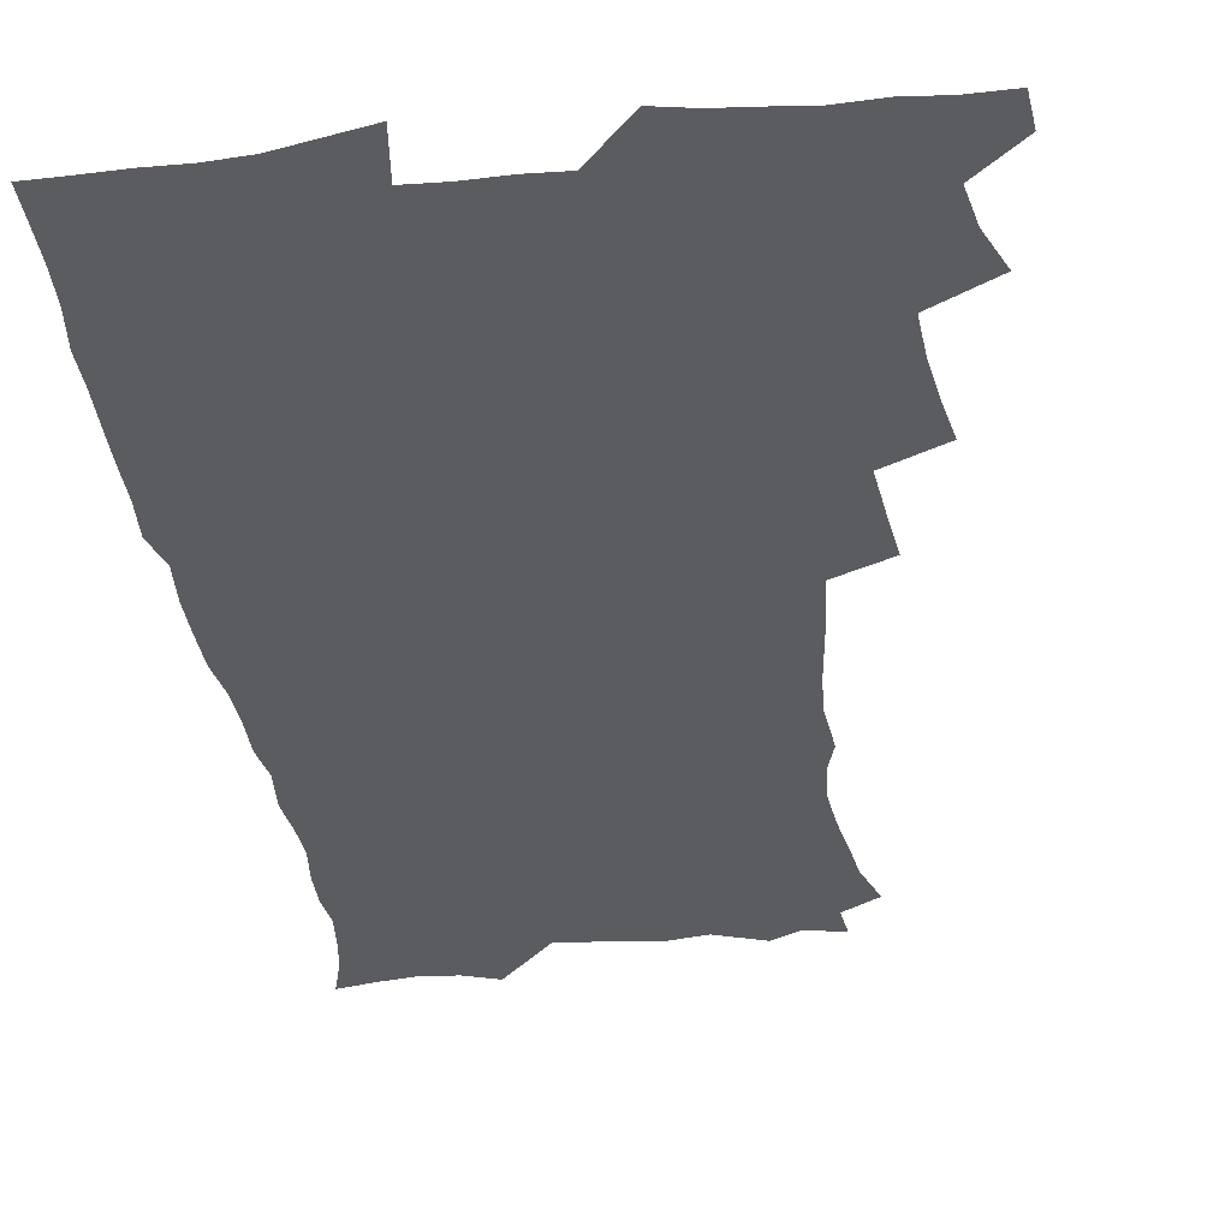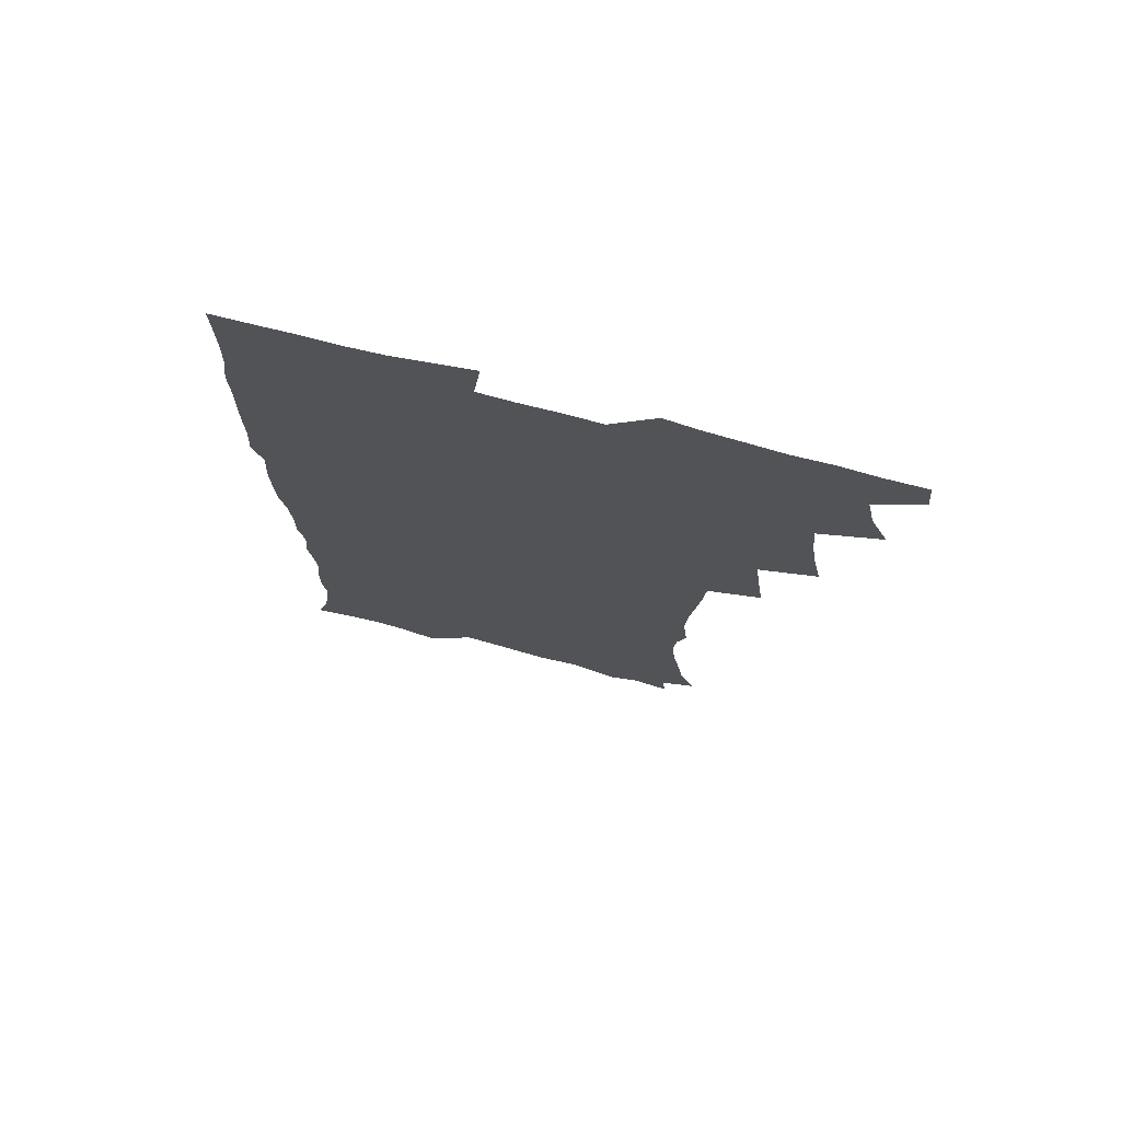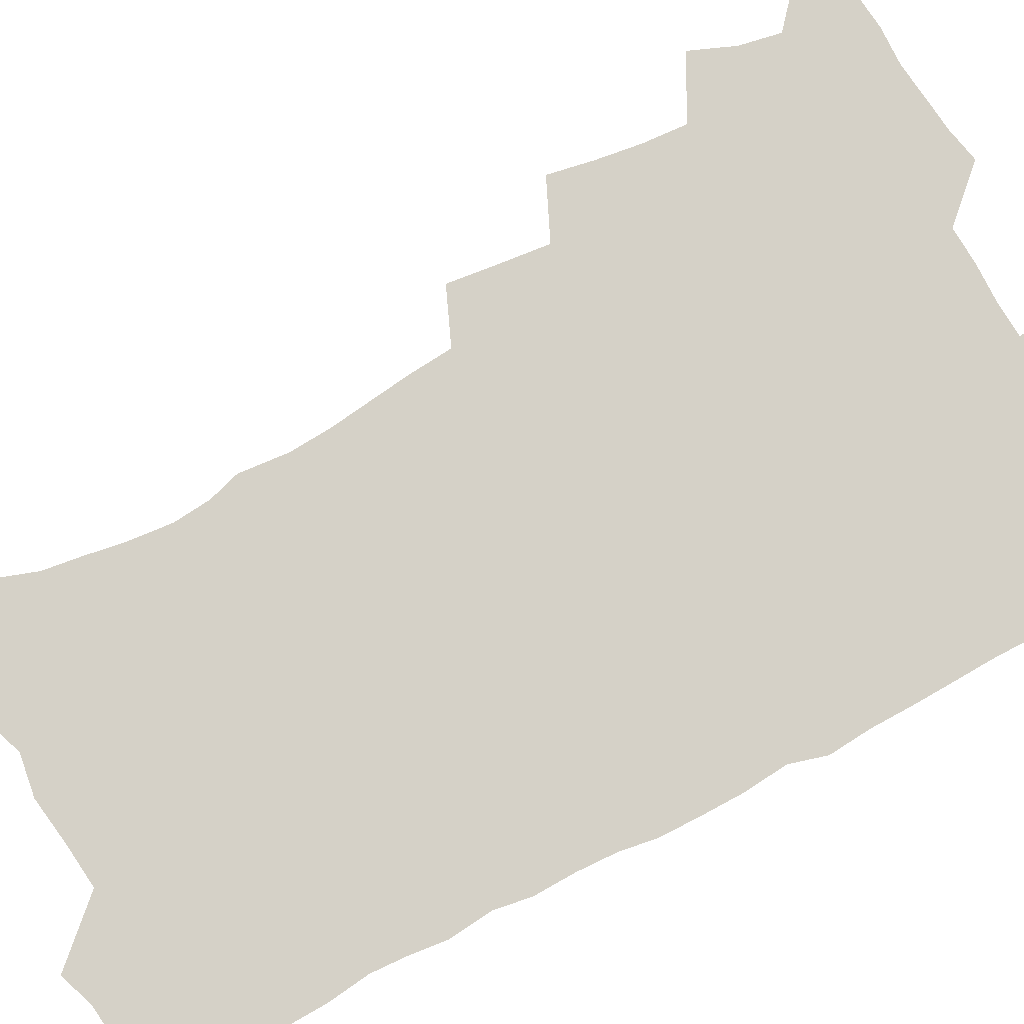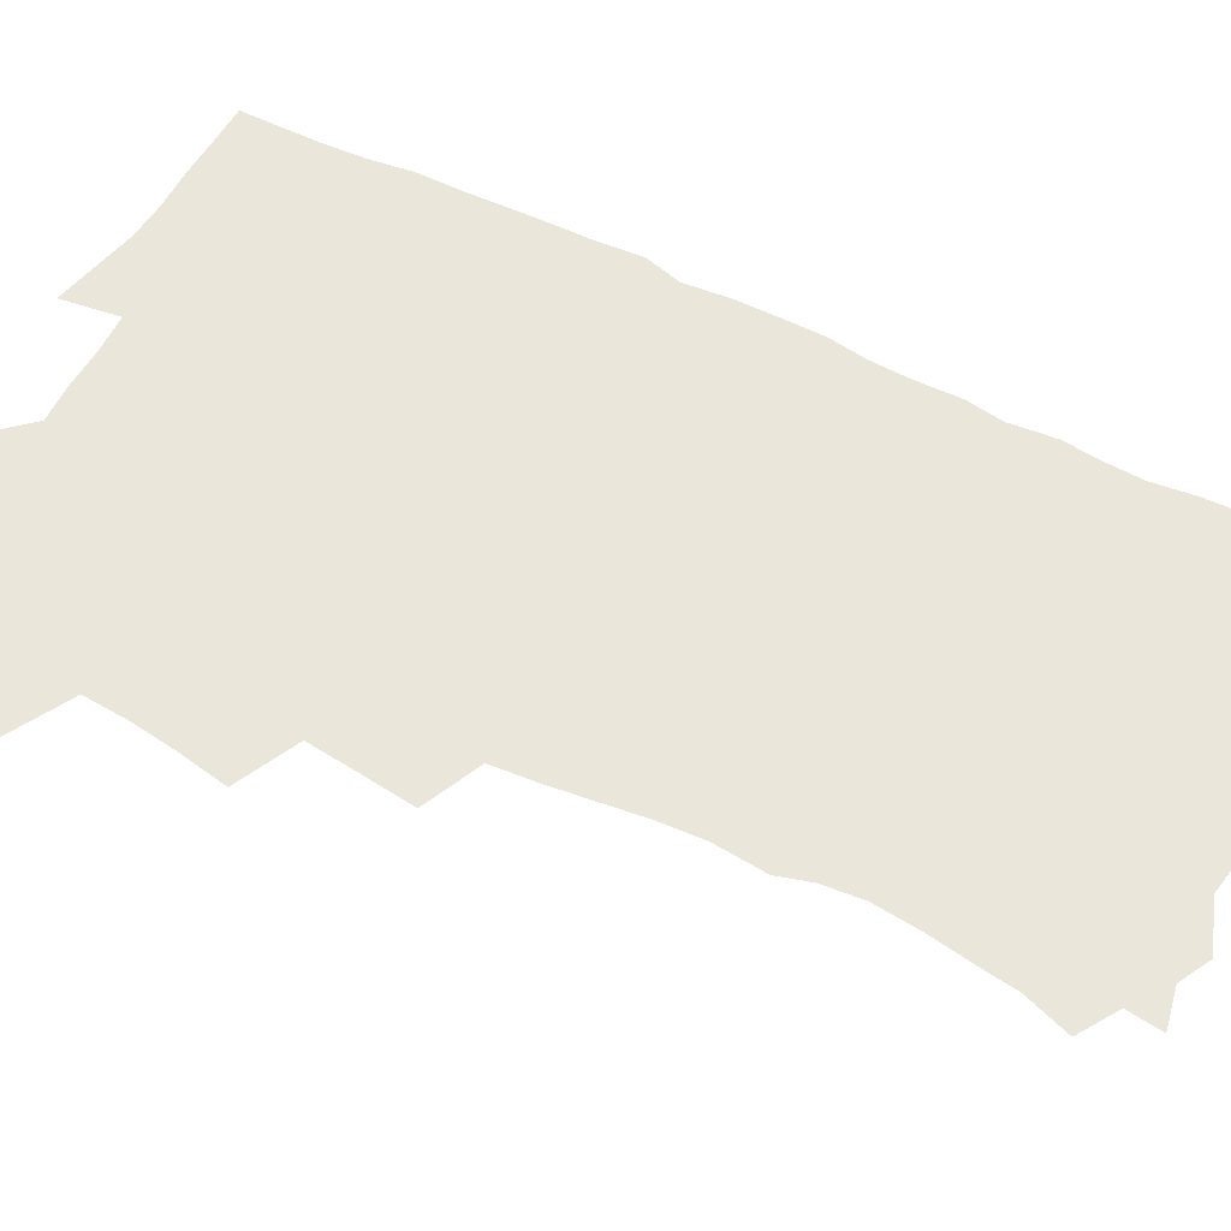
<metadata>
{"format":"obj","ext":"obj","renderer":"f3d","projection":"perspective","resolution":1024,"background":"white","views":[{"elev":-35.3,"azim":-172.4,"up":"+Z"},{"elev":74.7,"azim":-165.6,"up":"+Y"},{"elev":79.0,"azim":61.5,"up":"+Z"},{"elev":54.9,"azim":-62.6,"up":"+Z"}]}
</metadata>
<code>
v 463.6 554.5 0
v 465.1 569.2 0
v 471 505.9 0
v 478 522.8 0
v 481.2 538.8 0
v 482.1 553.7 0
v 481.2 568.9 0
v 487.4 440.8 0
v 490.9 458.7 0
v 493.4 476 0
v 494.7 493 0
v 498.6 509.8 0
v 498 524.2 0
v 497.8 539 0
v 497.5 553.8 0
v 495.9 570.3 0
v 505.4 391.7 0
v 507.8 410.9 0
v 510 430.3 0
v 511.2 447.4 0
v 511.5 463.3 0
v 508.9 477.6 0
v 513 495.1 0
v 514.4 510.5 0
v 514 524.6 0
v 513.2 539.4 0
v 512.3 554.5 0
v 511.5 569.6 0
v 522.8 207 0
v 528.7 223.7 0
v 530.8 238 0
v 533.5 254.1 0
v 535.3 270.9 0
v 534.1 285.4 0
v 530.5 297.6 0
v 532.4 316.8 0
v 531.5 333 0
v 529.7 349 0
v 527.8 365.3 0
v 526.5 382.4 0
v 525.9 399.6 0
v 526.4 416.9 0
v 526.4 433 0
v 528 450 0
v 529.2 466.3 0
v 528.9 481.2 0
v 528.1 495.9 0
v 528.4 510.5 0
v 528.5 525 0
v 528.5 539.5 0
v 527 555.4 0
v 525.8 571.1 0
v 535 185.8 0
v 536.6 198.5 0
v 539.8 213.2 0
v 546.9 232.9 0
v 549 249.1 0
v 550.3 265 0
v 549.4 278.8 0
v 549.3 294.4 0
v 547.4 308.3 0
v 548.7 327 0
v 546.6 340.9 0
v 545.8 356.9 0
v 545 373 0
v 543.3 388 0
v 543 404.3 0
v 544.6 422 0
v 544.3 437.1 0
v 543.5 451.7 0
v 543.9 466.9 0
v 544.6 482.1 0
v 544.8 496.7 0
v 544.9 510.9 0
v 544.8 525.1 0
v 543.3 540.2 0
v 541.6 556.4 0
v 540 572.4 0
v 549.9 188.8 0
v 555.6 205.5 0
v 560.3 223.7 0
v 562.1 239.2 0
v 564.5 256.7 0
v 564.8 271.6 0
v 564.1 285.7 0
v 563.3 300.2 0
v 562.3 314.9 0
v 563 332.6 0
v 561.8 347.1 0
v 561.3 362.5 0
v 559.5 376.5 0
v 558.6 391.6 0
v 558.2 406.9 0
v 559.4 423.8 0
v 559.3 438.7 0
v 558.8 453.1 0
v 559.6 468.4 0
v 559.8 483 0
v 560 497.2 0
v 560.5 511.2 0
v 560.4 524.7 0
v 558.7 539.6 0
v 556.4 556.6 0
v 553.9 575 0
v 561 183.2 0
v 572.4 211.2 0
v 575.7 228.8 0
v 576.6 243.8 0
v 577.6 259.7 0
v 577.4 274 0
v 577.2 289 0
v 576.4 303.2 0
v 576.4 319.6 0
v 576.1 335.1 0
v 575.8 350.7 0
v 575.4 365.6 0
v 574.8 380.3 0
v 574.6 395.8 0
v 574.4 410.7 0
v 573.6 424.7 0
v 573.6 439.5 0
v 573.4 454 0
v 574.4 469.5 0
v 573.9 483.3 0
v 574.5 497.7 0
v 574.7 511.5 0
v 574.2 525.2 0
v 573.1 539.8 0
v 571.6 555.5 0
v 580.1 190 0
v 587.7 214.9 0
v 590.4 233.5 0
v 590.3 246.7 0
v 590.6 261.9 0
v 590.6 277 0
v 589.9 290.7 0
v 589.7 306 0
v 589.5 321.4 0
v 589.1 336.3 0
v 589.1 352.9 0
v 588.8 366.4 0
v 588.9 382.6 0
v 588.6 397.3 0
v 588.3 411.8 0
v 588.7 427.1 0
v 587.7 440.5 0
v 588.4 455.8 0
v 588.5 470 0
v 588.3 483.9 0
v 588.4 497.9 0
v 588.5 511.7 0
v 588.2 525.7 0
v 587.4 540.6 0
v 586.2 556.1 0
v 596.4 187.4 0
v 601.8 215 0
v 603 232.2 0
v 603.1 246.4 0
v 603.4 262.8 0
v 603.5 278.6 0
v 603.2 293.4 0
v 603.1 308.7 0
v 603 324.1 0
v 602.5 338.2 0
v 602.3 351.5 0
v 602.2 367.7 0
v 602.3 383.1 0
v 602.3 398.2 0
v 602.2 412.2 0
v 602.3 427.9 0
v 601.9 441.4 0
v 602.5 456.7 0
v 602.4 470.3 0
v 602.2 484 0
v 602.1 497.6 0
v 602.6 511.8 0
v 602.5 525.8 0
v 602.3 540.1 0
v 601.4 555.6 0
v 614.6 189.9 0
v 615.9 213.4 0
v 616.3 233.1 0
v 616.4 248.3 0
v 616.3 263.3 0
v 616.3 279.7 0
v 616.1 293.5 0
v 616 308.8 0
v 615.9 323.7 0
v 615.7 338.8 0
v 615.5 353 0
v 615.5 368.7 0
v 616 381.8 0
v 615.8 397.5 0
v 615.9 411.8 0
v 615.8 427.7 0
v 615.9 442.2 0
v 616.1 456.6 0
v 616.3 470.4 0
v 616.6 484.3 0
v 617 498.2 0
v 616.6 512 0
v 616.7 525.9 0
v 616.8 539.8 0
v 616 556.3 0
v 613.3 577.9 0
v 632.1 191.6 0
v 630.2 214.7 0
v 629.6 232.3 0
v 629.2 249.1 0
v 629.2 263.4 0
v 628.9 279.9 0
v 628.9 294.1 0
v 628.8 309.4 0
v 628.9 323.8 0
v 628.8 339.5 0
v 628.7 354.2 0
v 629.2 366.6 0
v 629.3 383.8 0
v 629.3 398.4 0
v 629.6 411.9 0
v 629.6 427.3 0
v 629.6 441.8 0
v 629.6 456.5 0
v 630 470 0
v 630.9 483.4 0
v 630.7 498.5 0
v 630.8 512 0
v 631 525.7 0
v 631 540.2 0
v 631 554.6 0
v 628.8 574.6 0
v 652.5 169 0
v 646.4 193.9 0
v 644.3 213.3 0
v 643 231.2 0
v 642.5 246.9 0
v 641.8 264.5 0
v 641.6 279.6 0
v 641.7 293.8 0
v 642.3 306.8 0
v 641.4 325.5 0
v 642 338.4 0
v 641.8 354 0
v 642.3 367.9 0
v 642.7 382.3 0
v 642.6 397.1 0
v 643.7 410.2 0
v 643.1 427.1 0
v 643.7 440.7 0
v 643.7 455.2 0
v 644.2 469.2 0
v 644.6 483.3 0
v 644.7 497.9 0
v 645.2 511.8 0
v 645.2 525.9 0
v 645.4 540.3 0
v 645.3 554.9 0
v 644.9 571.1 0
v 665.8 173.7 0
v 661.3 192.7 0
v 658.2 212 0
v 656.2 230 0
v 655.7 245.4 0
v 654.7 262.3 0
v 654.8 276.9 0
v 654.2 293.1 0
v 655.2 306.1 0
v 654.7 322.6 0
v 654.9 337.5 0
v 655.2 352.1 0
v 656.2 365.6 0
v 656.1 381 0
v 657.8 394.2 0
v 657 410.9 0
v 657.1 425.5 0
v 657.7 439.6 0
v 658.1 453.8 0
v 658.2 468.4 0
v 658.9 482.2 0
v 658.1 498.5 0
v 659.2 511.6 0
v 659.7 525.7 0
v 659.9 540 0
v 660.1 555.1 0
v 660.3 569.9 0
v 679.4 175 0
v 675.5 191.9 0
v 672.9 208.6 0
v 670.8 225.7 0
v 669.3 242.5 0
v 669.7 256.6 0
v 668.6 273.3 0
v 668.5 288.4 0
v 668.8 303.2 0
v 668.4 319.1 0
v 670.7 331.7 0
v 669.3 348.9 0
v 669.3 364.2 0
v 670.4 378.2 0
v 671.8 392.2 0
v 671.6 408 0
v 672.8 422.1 0
v 672.4 437.6 0
v 672.3 452.7 0
v 672.8 467.1 0
v 673.1 481.7 0
v 672.6 496.8 0
v 674.6 510.6 0
v 674 525.8 0
v 674.1 539.6 0
v 675.1 554.8 0
v 675.4 570.2 0
v 694.1 173 0
v 691 188.1 0
v 686.8 206.3 0
v 684.8 222.2 0
v 684.6 236.7 0
v 683.4 252.6 0
v 683.4 267.4 0
v 684 282 0
v 683.3 298.2 0
v 682.5 314.6 0
v 684.1 328.5 0
v 685 343.2 0
v 684.7 359.1 0
v 687.6 372.4 0
v 686.3 389.3 0
v 687.7 403.7 0
v 687.8 419.3 0
v 687.1 435.4 0
v 687 450.5 0
v 688.5 464.6 0
v 689.2 479.5 0
v 690.4 494.3 0
v 689.2 510.3 0
v 689.8 524.9 0
v 690.1 539.7 0
v 689.9 554.4 0
v 690.5 569.7 0
v 709.1 169.9 0
v 704.5 186.4 0
v 702.3 200.9 0
v 700.9 215.3 0
v 702.5 227.4 0
v 702.2 241.9 0
v 700.4 258.5 0
v 701.3 272.6 0
v 703 286.5 0
v 701.6 303.8 0
v 703.9 317.8 0
v 703.7 334.1 0
v 704.5 349.6 0
v 706.9 363.9 0
v 707.3 379.8 0
v 707.3 395.9 0
v 706 413.1 0
v 710.1 427.1 0
v 708.9 443.6 0
v 708.9 459.3 0
v 708.6 475.2 0
v 708.1 491.1 0
v 708.3 506.8 0
v 706.2 523.7 0
v 705.6 539.4 0
v 705.6 554.4 0
v 705.7 569.4 0
v 706 586 0
f 5 6 1
f 1 6 2
f 6 7 2
f 11 12 3
f 3 12 4
f 12 13 4
f 4 13 5
f 13 14 5
f 5 14 6
f 14 15 6
f 6 15 7
f 15 16 7
f 19 20 8
f 8 20 9
f 20 21 9
f 9 21 10
f 21 22 10
f 10 22 11
f 22 23 11
f 11 23 12
f 23 24 12
f 12 24 13
f 24 25 13
f 13 25 14
f 25 26 14
f 14 26 15
f 26 27 15
f 15 27 16
f 27 28 16
f 40 41 17
f 17 41 18
f 41 42 18
f 18 42 19
f 42 43 19
f 19 43 20
f 43 44 20
f 20 44 21
f 44 45 21
f 21 45 22
f 45 46 22
f 22 46 23
f 46 47 23
f 23 47 24
f 47 48 24
f 24 48 25
f 48 49 25
f 25 49 26
f 49 50 26
f 26 50 27
f 50 51 27
f 27 51 28
f 51 52 28
f 54 55 29
f 29 55 30
f 55 56 30
f 30 56 31
f 56 57 31
f 31 57 32
f 57 58 32
f 32 58 33
f 58 59 33
f 33 59 34
f 59 60 34
f 34 60 35
f 60 61 35
f 35 61 36
f 61 62 36
f 36 62 37
f 62 63 37
f 37 63 38
f 63 64 38
f 38 64 39
f 64 65 39
f 39 65 40
f 65 66 40
f 40 66 41
f 66 67 41
f 41 67 42
f 67 68 42
f 42 68 43
f 68 69 43
f 43 69 44
f 69 70 44
f 44 70 45
f 70 71 45
f 45 71 46
f 71 72 46
f 46 72 47
f 72 73 47
f 47 73 48
f 73 74 48
f 48 74 49
f 74 75 49
f 49 75 50
f 75 76 50
f 50 76 51
f 76 77 51
f 51 77 52
f 77 78 52
f 53 79 54
f 79 80 54
f 54 80 55
f 80 81 55
f 55 81 56
f 81 82 56
f 56 82 57
f 82 83 57
f 57 83 58
f 83 84 58
f 58 84 59
f 84 85 59
f 59 85 60
f 85 86 60
f 60 86 61
f 86 87 61
f 61 87 62
f 87 88 62
f 62 88 63
f 88 89 63
f 63 89 64
f 89 90 64
f 64 90 65
f 90 91 65
f 65 91 66
f 91 92 66
f 66 92 67
f 92 93 67
f 67 93 68
f 93 94 68
f 68 94 69
f 94 95 69
f 69 95 70
f 95 96 70
f 70 96 71
f 96 97 71
f 71 97 72
f 97 98 72
f 72 98 73
f 98 99 73
f 73 99 74
f 99 100 74
f 74 100 75
f 100 101 75
f 75 101 76
f 101 102 76
f 76 102 77
f 102 103 77
f 77 103 78
f 103 104 78
f 79 105 80
f 105 106 80
f 80 106 81
f 106 107 81
f 81 107 82
f 107 108 82
f 82 108 83
f 108 109 83
f 83 109 84
f 109 110 84
f 84 110 85
f 110 111 85
f 85 111 86
f 111 112 86
f 86 112 87
f 112 113 87
f 87 113 88
f 113 114 88
f 88 114 89
f 114 115 89
f 89 115 90
f 115 116 90
f 90 116 91
f 116 117 91
f 91 117 92
f 117 118 92
f 92 118 93
f 118 119 93
f 93 119 94
f 119 120 94
f 94 120 95
f 120 121 95
f 95 121 96
f 121 122 96
f 96 122 97
f 122 123 97
f 97 123 98
f 123 124 98
f 98 124 99
f 124 125 99
f 99 125 100
f 125 126 100
f 100 126 101
f 126 127 101
f 101 127 102
f 127 128 102
f 102 128 103
f 128 129 103
f 103 129 104
f 105 130 106
f 130 131 106
f 106 131 107
f 131 132 107
f 107 132 108
f 132 133 108
f 108 133 109
f 133 134 109
f 109 134 110
f 134 135 110
f 110 135 111
f 135 136 111
f 111 136 112
f 136 137 112
f 112 137 113
f 137 138 113
f 113 138 114
f 138 139 114
f 114 139 115
f 139 140 115
f 115 140 116
f 140 141 116
f 116 141 117
f 141 142 117
f 117 142 118
f 142 143 118
f 118 143 119
f 143 144 119
f 119 144 120
f 144 145 120
f 120 145 121
f 145 146 121
f 121 146 122
f 146 147 122
f 122 147 123
f 147 148 123
f 123 148 124
f 148 149 124
f 124 149 125
f 149 150 125
f 125 150 126
f 150 151 126
f 126 151 127
f 151 152 127
f 127 152 128
f 152 153 128
f 128 153 129
f 153 154 129
f 130 155 131
f 155 156 131
f 131 156 132
f 156 157 132
f 132 157 133
f 157 158 133
f 133 158 134
f 158 159 134
f 134 159 135
f 159 160 135
f 135 160 136
f 160 161 136
f 136 161 137
f 161 162 137
f 137 162 138
f 162 163 138
f 138 163 139
f 163 164 139
f 139 164 140
f 164 165 140
f 140 165 141
f 165 166 141
f 141 166 142
f 166 167 142
f 142 167 143
f 167 168 143
f 143 168 144
f 168 169 144
f 144 169 145
f 169 170 145
f 145 170 146
f 170 171 146
f 146 171 147
f 171 172 147
f 147 172 148
f 172 173 148
f 148 173 149
f 173 174 149
f 149 174 150
f 174 175 150
f 150 175 151
f 175 176 151
f 151 176 152
f 176 177 152
f 152 177 153
f 177 178 153
f 153 178 154
f 178 179 154
f 155 180 156
f 180 181 156
f 156 181 157
f 181 182 157
f 157 182 158
f 182 183 158
f 158 183 159
f 183 184 159
f 159 184 160
f 184 185 160
f 160 185 161
f 185 186 161
f 161 186 162
f 186 187 162
f 162 187 163
f 187 188 163
f 163 188 164
f 188 189 164
f 164 189 165
f 189 190 165
f 165 190 166
f 190 191 166
f 166 191 167
f 191 192 167
f 167 192 168
f 192 193 168
f 168 193 169
f 193 194 169
f 169 194 170
f 194 195 170
f 170 195 171
f 195 196 171
f 171 196 172
f 196 197 172
f 172 197 173
f 197 198 173
f 173 198 174
f 198 199 174
f 174 199 175
f 199 200 175
f 175 200 176
f 200 201 176
f 176 201 177
f 201 202 177
f 177 202 178
f 202 203 178
f 178 203 179
f 203 204 179
f 180 206 181
f 206 207 181
f 181 207 182
f 207 208 182
f 182 208 183
f 208 209 183
f 183 209 184
f 209 210 184
f 184 210 185
f 210 211 185
f 185 211 186
f 211 212 186
f 186 212 187
f 212 213 187
f 187 213 188
f 213 214 188
f 188 214 189
f 214 215 189
f 189 215 190
f 215 216 190
f 190 216 191
f 216 217 191
f 191 217 192
f 217 218 192
f 192 218 193
f 218 219 193
f 193 219 194
f 219 220 194
f 194 220 195
f 220 221 195
f 195 221 196
f 221 222 196
f 196 222 197
f 222 223 197
f 197 223 198
f 223 224 198
f 198 224 199
f 224 225 199
f 199 225 200
f 225 226 200
f 200 226 201
f 226 227 201
f 201 227 202
f 227 228 202
f 202 228 203
f 228 229 203
f 203 229 204
f 229 230 204
f 204 230 205
f 230 231 205
f 232 233 206
f 206 233 207
f 233 234 207
f 207 234 208
f 234 235 208
f 208 235 209
f 235 236 209
f 209 236 210
f 236 237 210
f 210 237 211
f 237 238 211
f 211 238 212
f 238 239 212
f 212 239 213
f 239 240 213
f 213 240 214
f 240 241 214
f 214 241 215
f 241 242 215
f 215 242 216
f 242 243 216
f 216 243 217
f 243 244 217
f 217 244 218
f 244 245 218
f 218 245 219
f 245 246 219
f 219 246 220
f 246 247 220
f 220 247 221
f 247 248 221
f 221 248 222
f 248 249 222
f 222 249 223
f 249 250 223
f 223 250 224
f 250 251 224
f 224 251 225
f 251 252 225
f 225 252 226
f 252 253 226
f 226 253 227
f 253 254 227
f 227 254 228
f 254 255 228
f 228 255 229
f 255 256 229
f 229 256 230
f 256 257 230
f 230 257 231
f 257 258 231
f 232 259 233
f 259 260 233
f 233 260 234
f 260 261 234
f 234 261 235
f 261 262 235
f 235 262 236
f 262 263 236
f 236 263 237
f 263 264 237
f 237 264 238
f 264 265 238
f 238 265 239
f 265 266 239
f 239 266 240
f 266 267 240
f 240 267 241
f 267 268 241
f 241 268 242
f 268 269 242
f 242 269 243
f 269 270 243
f 243 270 244
f 270 271 244
f 244 271 245
f 271 272 245
f 245 272 246
f 272 273 246
f 246 273 247
f 273 274 247
f 247 274 248
f 274 275 248
f 248 275 249
f 275 276 249
f 249 276 250
f 276 277 250
f 250 277 251
f 277 278 251
f 251 278 252
f 278 279 252
f 252 279 253
f 279 280 253
f 253 280 254
f 280 281 254
f 254 281 255
f 281 282 255
f 255 282 256
f 282 283 256
f 256 283 257
f 283 284 257
f 257 284 258
f 284 285 258
f 259 286 260
f 286 287 260
f 260 287 261
f 287 288 261
f 261 288 262
f 288 289 262
f 262 289 263
f 289 290 263
f 263 290 264
f 290 291 264
f 264 291 265
f 291 292 265
f 265 292 266
f 292 293 266
f 266 293 267
f 293 294 267
f 267 294 268
f 294 295 268
f 268 295 269
f 295 296 269
f 269 296 270
f 296 297 270
f 270 297 271
f 297 298 271
f 271 298 272
f 298 299 272
f 272 299 273
f 299 300 273
f 273 300 274
f 300 301 274
f 274 301 275
f 301 302 275
f 275 302 276
f 302 303 276
f 276 303 277
f 303 304 277
f 277 304 278
f 304 305 278
f 278 305 279
f 305 306 279
f 279 306 280
f 306 307 280
f 280 307 281
f 307 308 281
f 281 308 282
f 308 309 282
f 282 309 283
f 309 310 283
f 283 310 284
f 310 311 284
f 284 311 285
f 311 312 285
f 286 313 287
f 313 314 287
f 287 314 288
f 314 315 288
f 288 315 289
f 315 316 289
f 289 316 290
f 316 317 290
f 290 317 291
f 317 318 291
f 291 318 292
f 318 319 292
f 292 319 293
f 319 320 293
f 293 320 294
f 320 321 294
f 294 321 295
f 321 322 295
f 295 322 296
f 322 323 296
f 296 323 297
f 323 324 297
f 297 324 298
f 324 325 298
f 298 325 299
f 325 326 299
f 299 326 300
f 326 327 300
f 300 327 301
f 327 328 301
f 301 328 302
f 328 329 302
f 302 329 303
f 329 330 303
f 303 330 304
f 330 331 304
f 304 331 305
f 331 332 305
f 305 332 306
f 332 333 306
f 306 333 307
f 333 334 307
f 307 334 308
f 334 335 308
f 308 335 309
f 335 336 309
f 309 336 310
f 336 337 310
f 310 337 311
f 337 338 311
f 311 338 312
f 338 339 312
f 313 340 314
f 340 341 314
f 314 341 315
f 341 342 315
f 315 342 316
f 342 343 316
f 316 343 317
f 343 344 317
f 317 344 318
f 344 345 318
f 318 345 319
f 345 346 319
f 319 346 320
f 346 347 320
f 320 347 321
f 347 348 321
f 321 348 322
f 348 349 322
f 322 349 323
f 349 350 323
f 323 350 324
f 350 351 324
f 324 351 325
f 351 352 325
f 325 352 326
f 352 353 326
f 326 353 327
f 353 354 327
f 327 354 328
f 354 355 328
f 328 355 329
f 355 356 329
f 329 356 330
f 356 357 330
f 330 357 331
f 357 358 331
f 331 358 332
f 358 359 332
f 332 359 333
f 359 360 333
f 333 360 334
f 360 361 334
f 334 361 335
f 361 362 335
f 335 362 336
f 362 363 336
f 336 363 337
f 363 364 337
f 337 364 338
f 364 365 338
f 338 365 339
f 365 366 339

</code>
